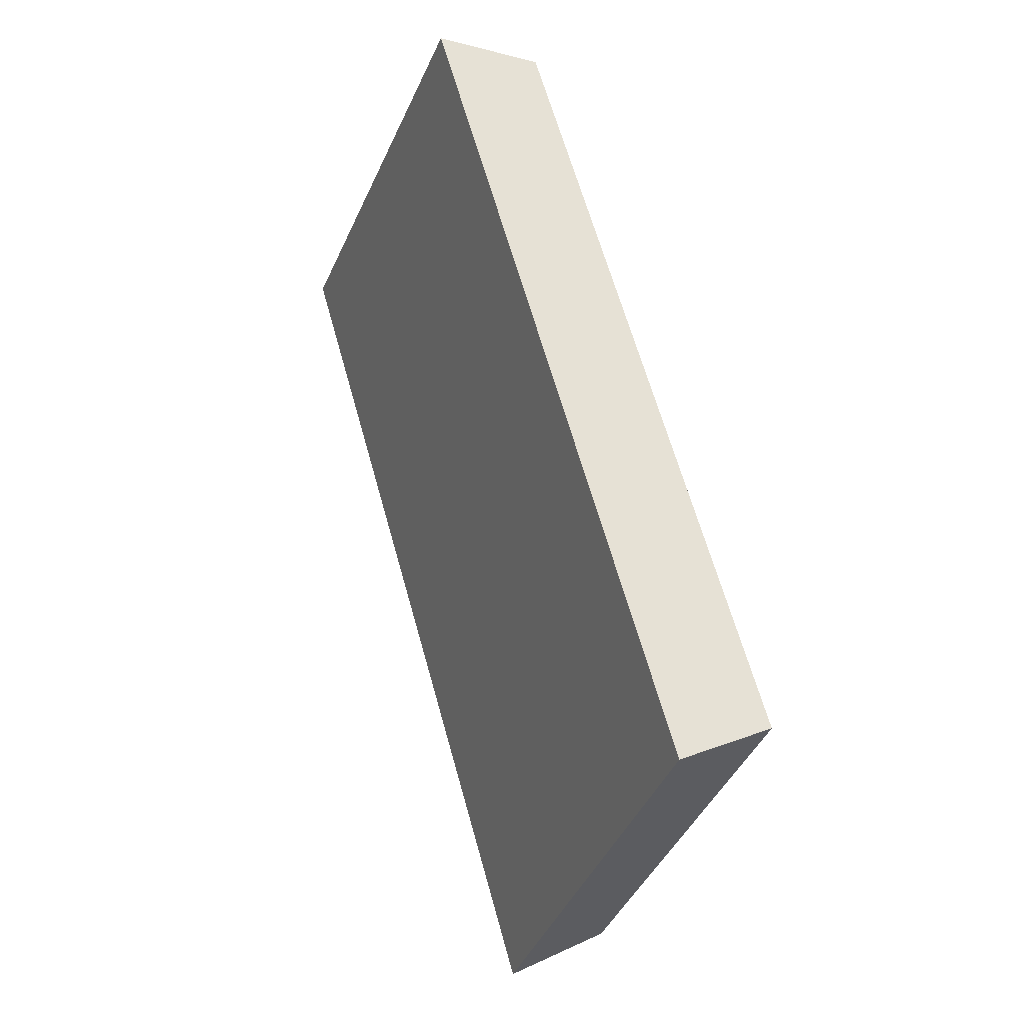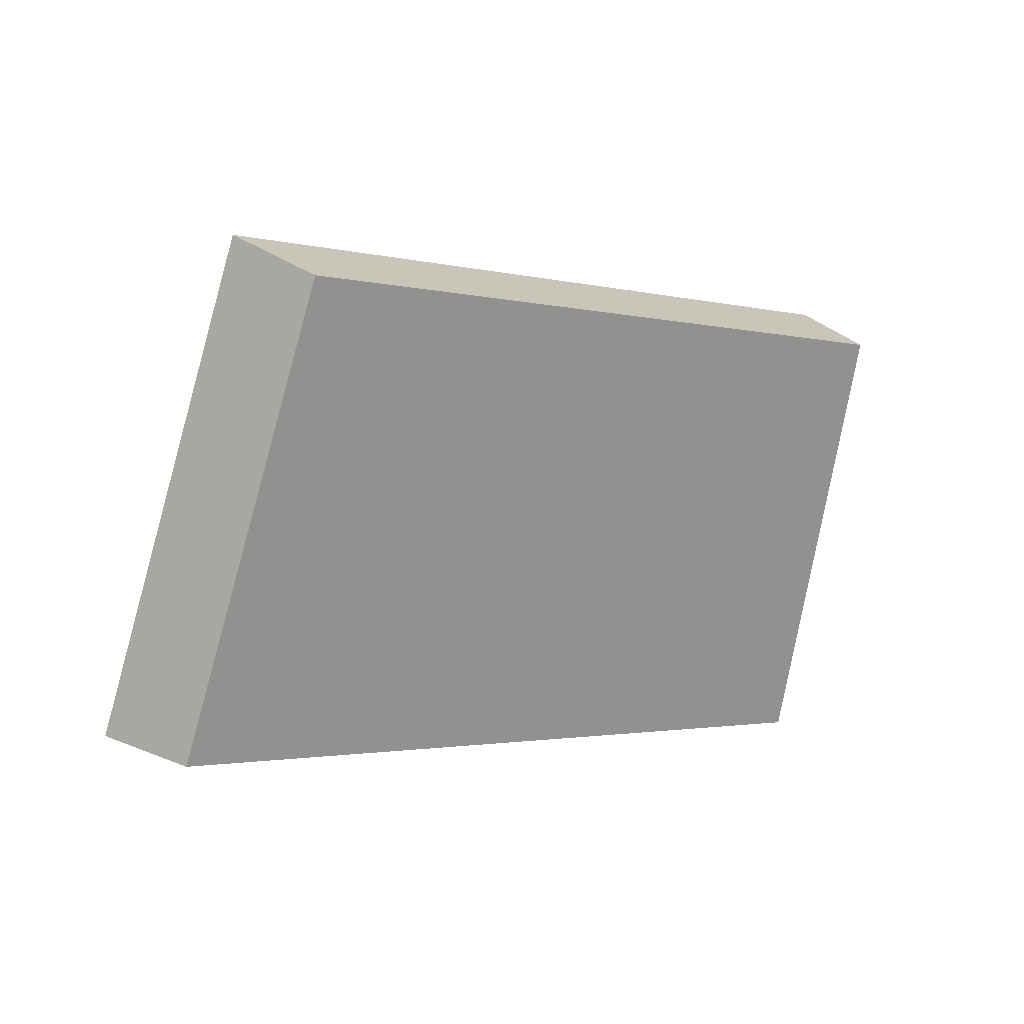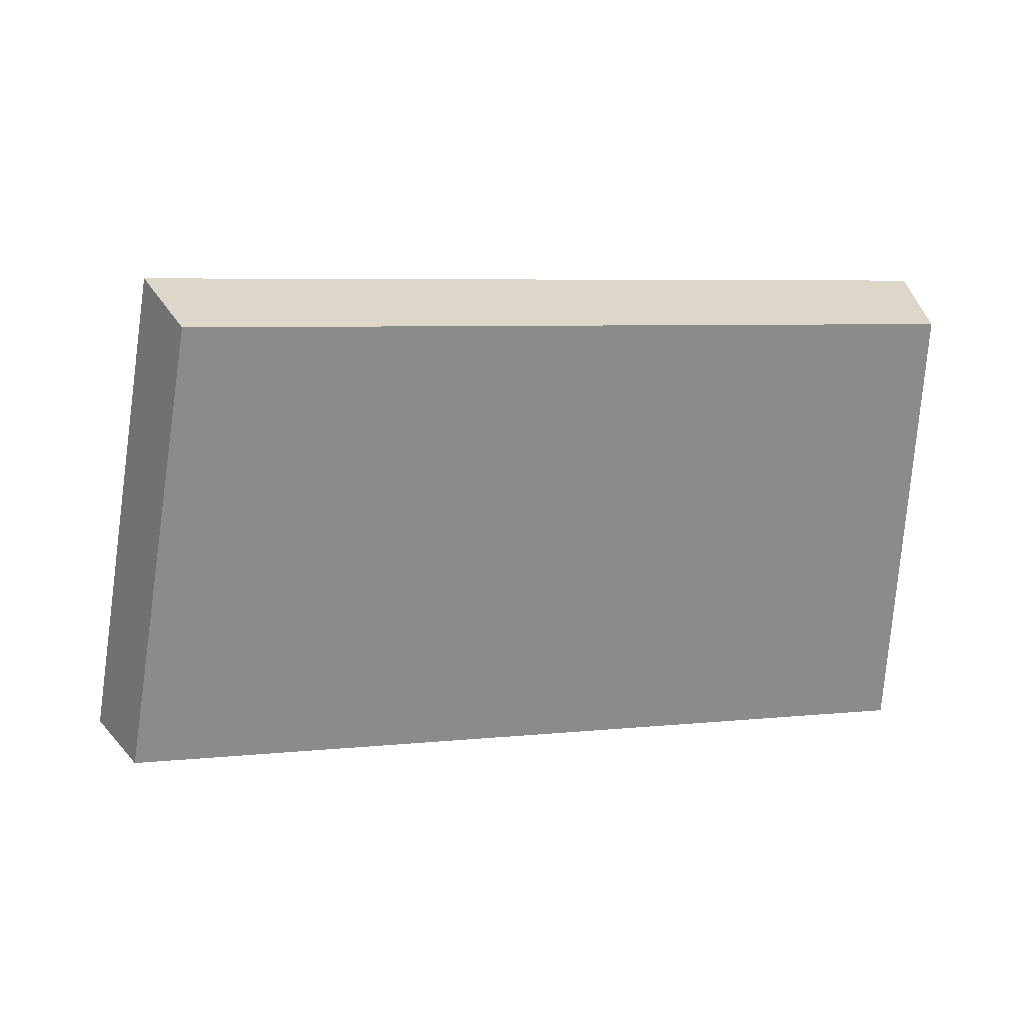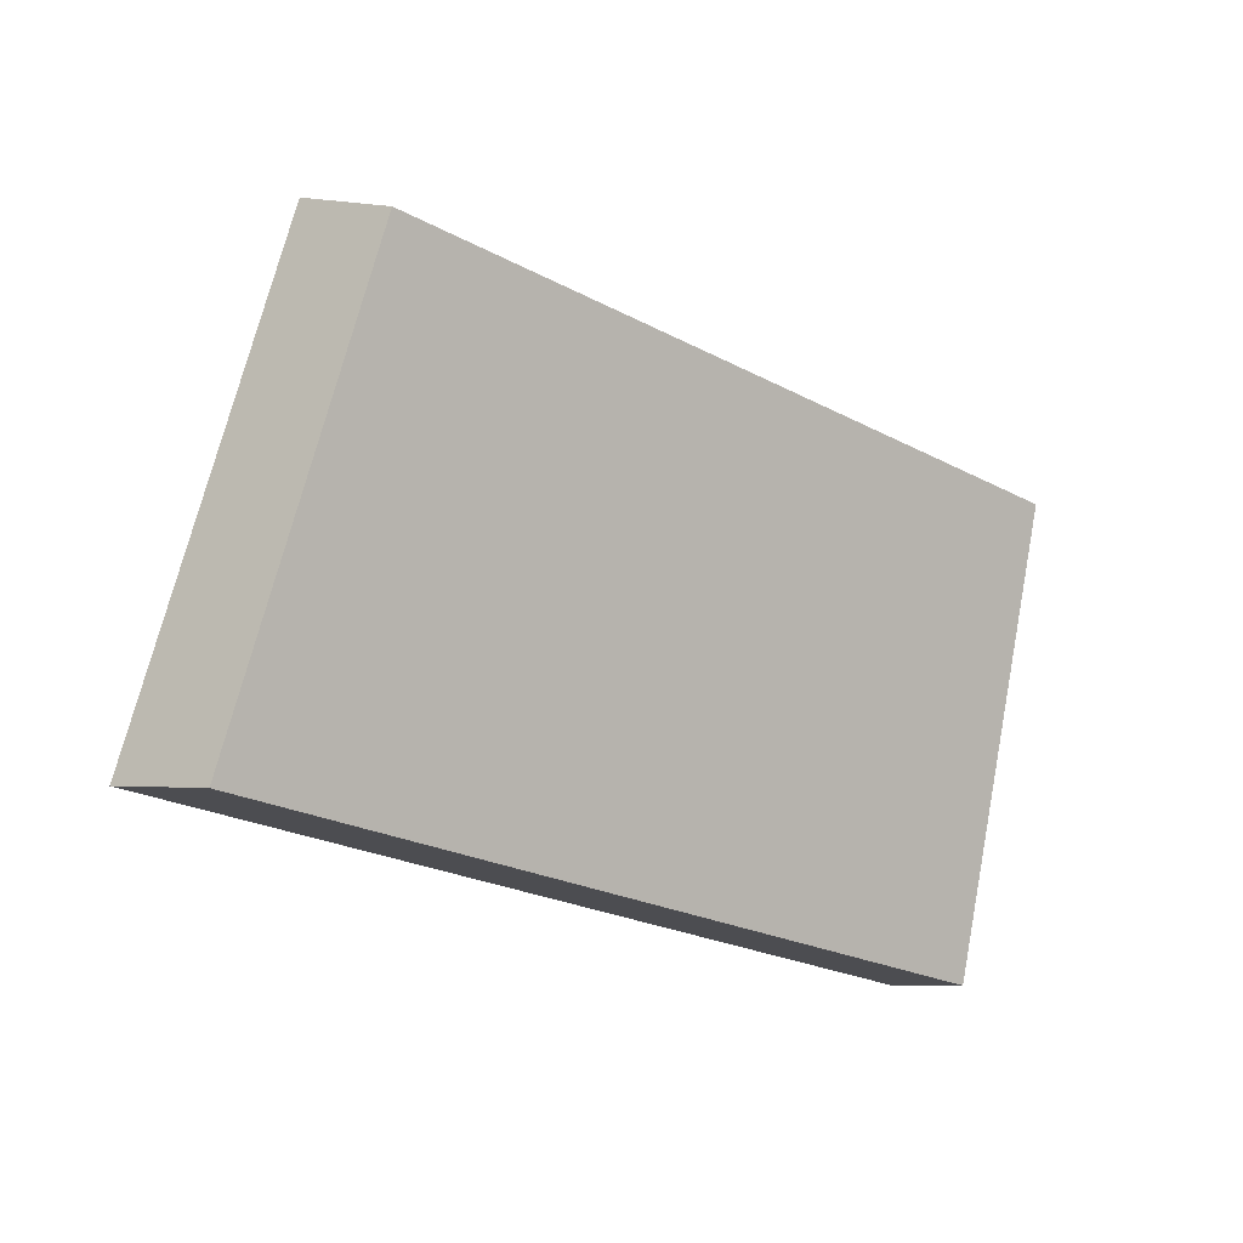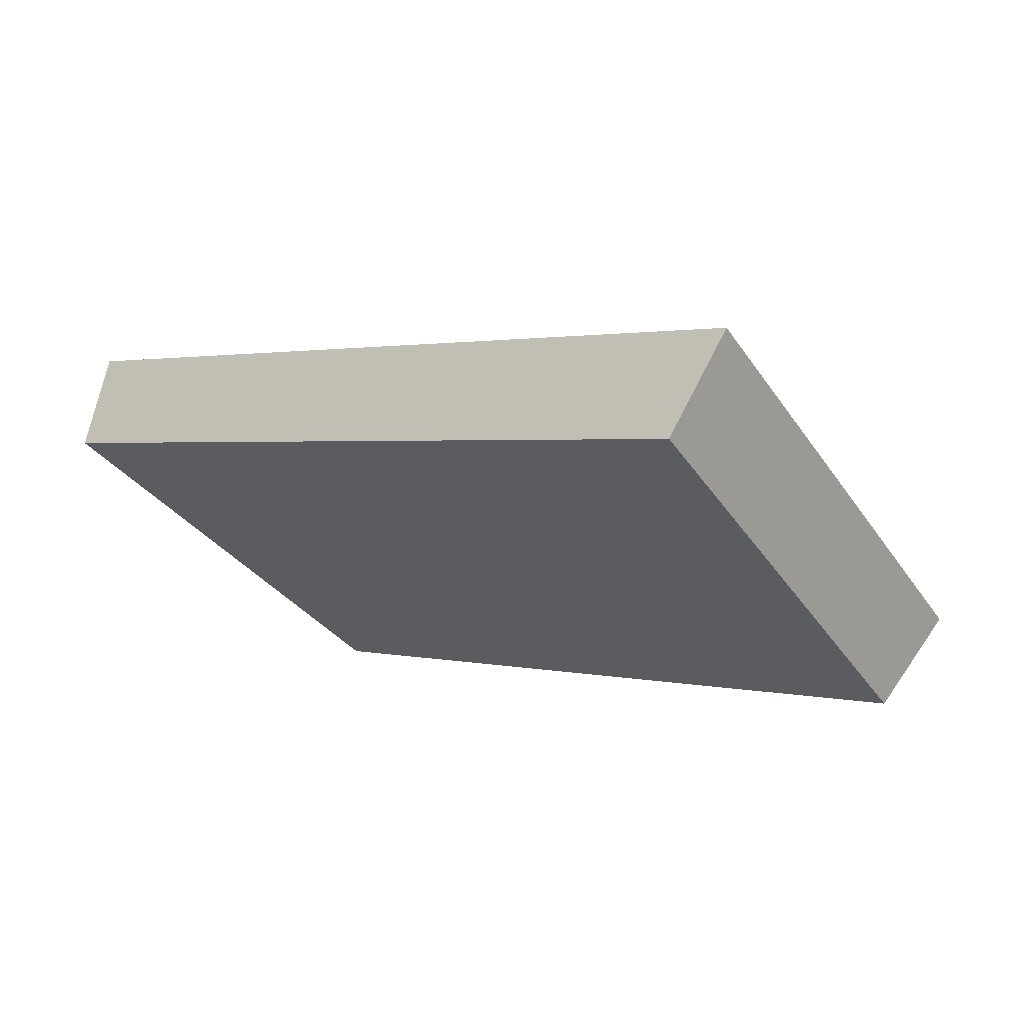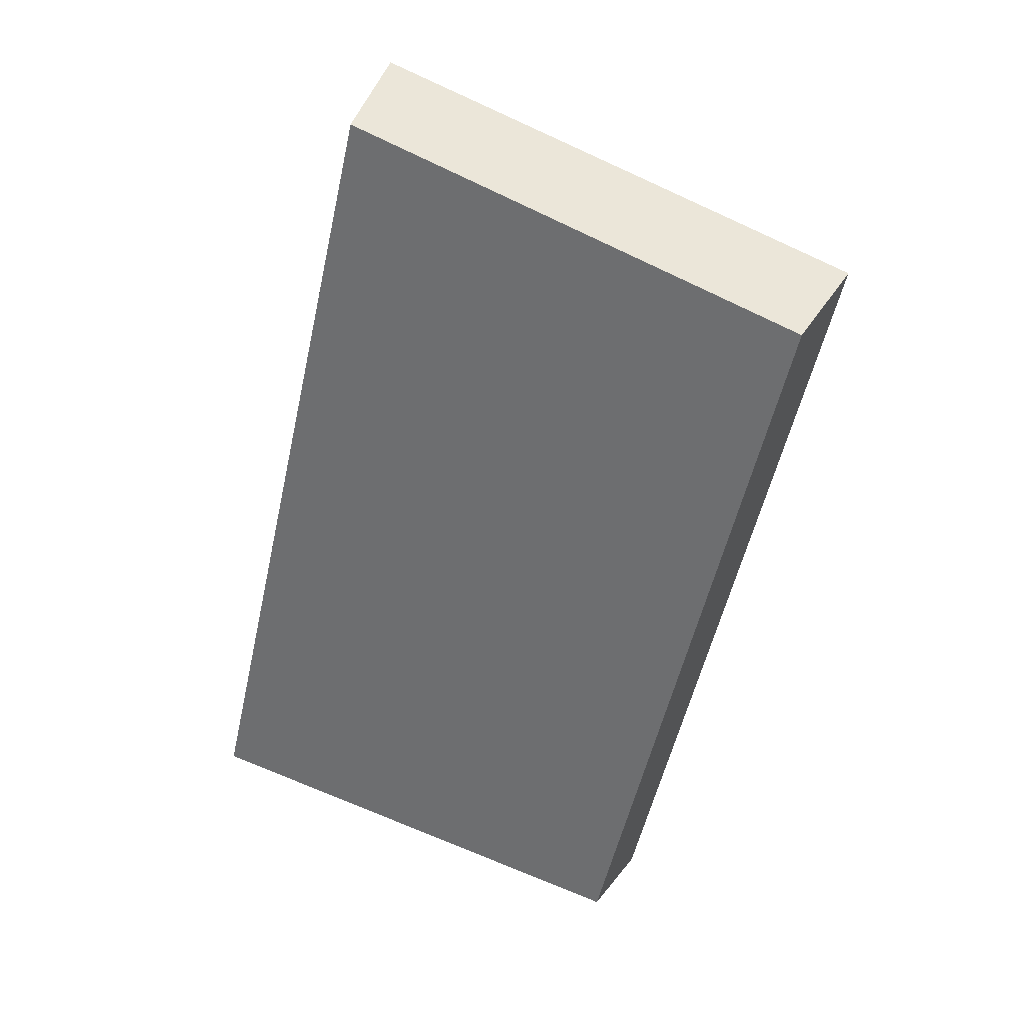
<metadata>
{"format":"obj","ext":"obj","renderer":"f3d","projection":"perspective","resolution":1024,"background":"white","views":[{"elev":63.5,"azim":88.4,"up":"+Y"},{"elev":-1.9,"azim":151.2,"up":"+Y"},{"elev":6.1,"azim":175.8,"up":"+Y"},{"elev":-23.1,"azim":151.6,"up":"+Y"},{"elev":-18.9,"azim":41.2,"up":"+Z"},{"elev":-66.9,"azim":77.3,"up":"+Z"}]}
</metadata>
<code>
v 2.058 0.125 2.511
v 2.043 0.125 2.515
v 2.043 0.1327 2.512
v 2.056 0.1327 2.509
v 2.043 0.1335 2.514
v 2.043 0.1327 2.512
v 2.043 0.125 2.515
v 2.043 0.1254 2.517
v 2.057 0.1335 2.511
v 2.056 0.1327 2.509
v 2.043 0.1327 2.512
v 2.043 0.1335 2.514
v 2.043 0.1254 2.517
v 2.043 0.125 2.515
v 2.058 0.125 2.511
v 2.058 0.1254 2.513
v 2.058 0.1254 2.513
v 2.058 0.125 2.511
v 2.056 0.1327 2.509
v 2.057 0.1335 2.511
v 2.057 0.1335 2.511
v 2.043 0.1335 2.514
v 2.043 0.1254 2.517
v 2.058 0.1254 2.513
f 1 2 3
f 1 3 4
f 5 6 7
f 5 7 8
f 9 10 11
f 9 11 12
f 13 14 15
f 13 15 16
f 17 18 19
f 17 19 20
f 21 22 23
f 21 23 24

</code>
